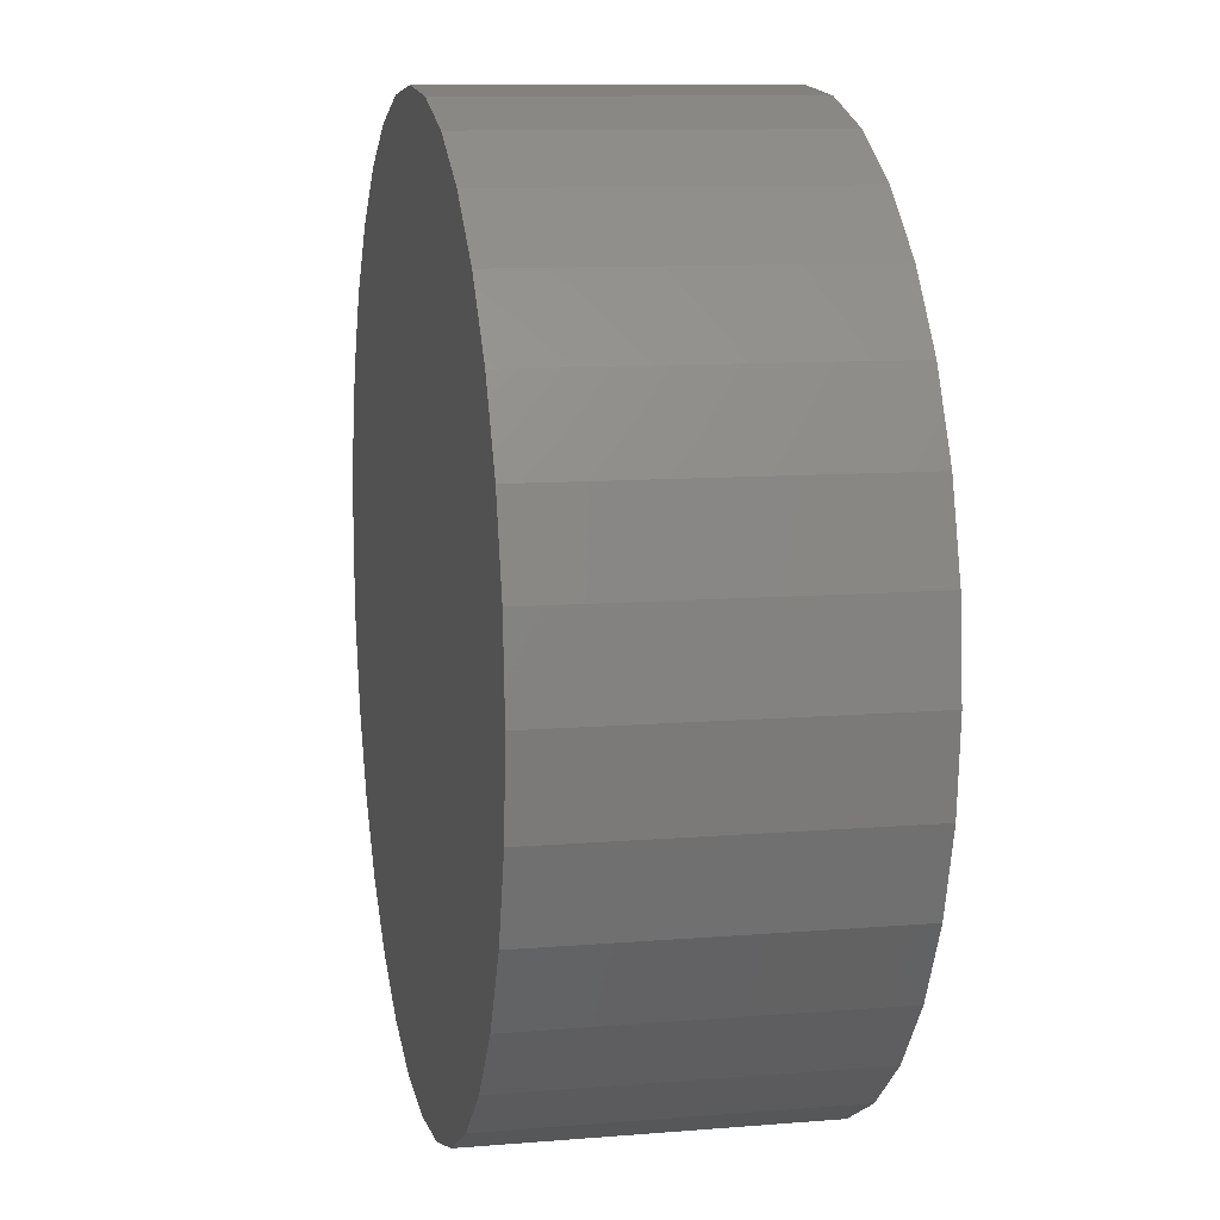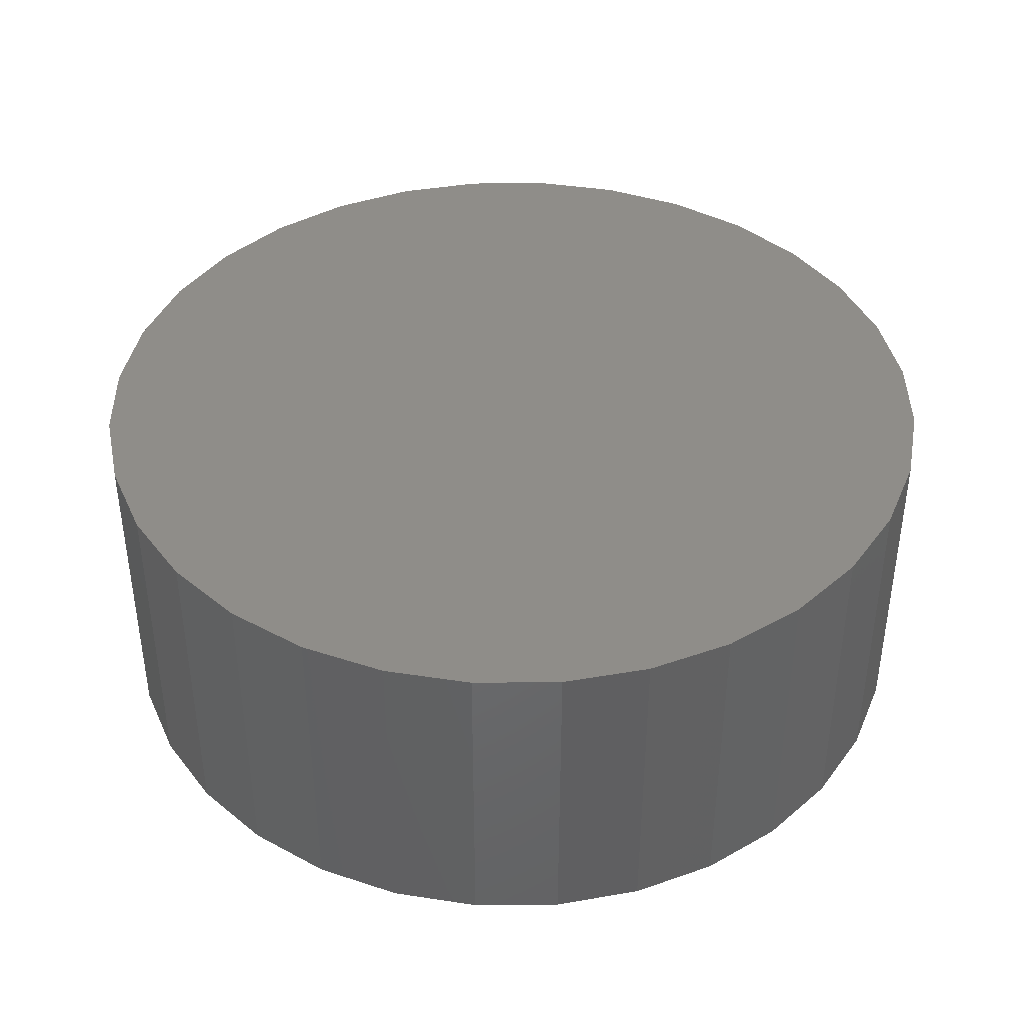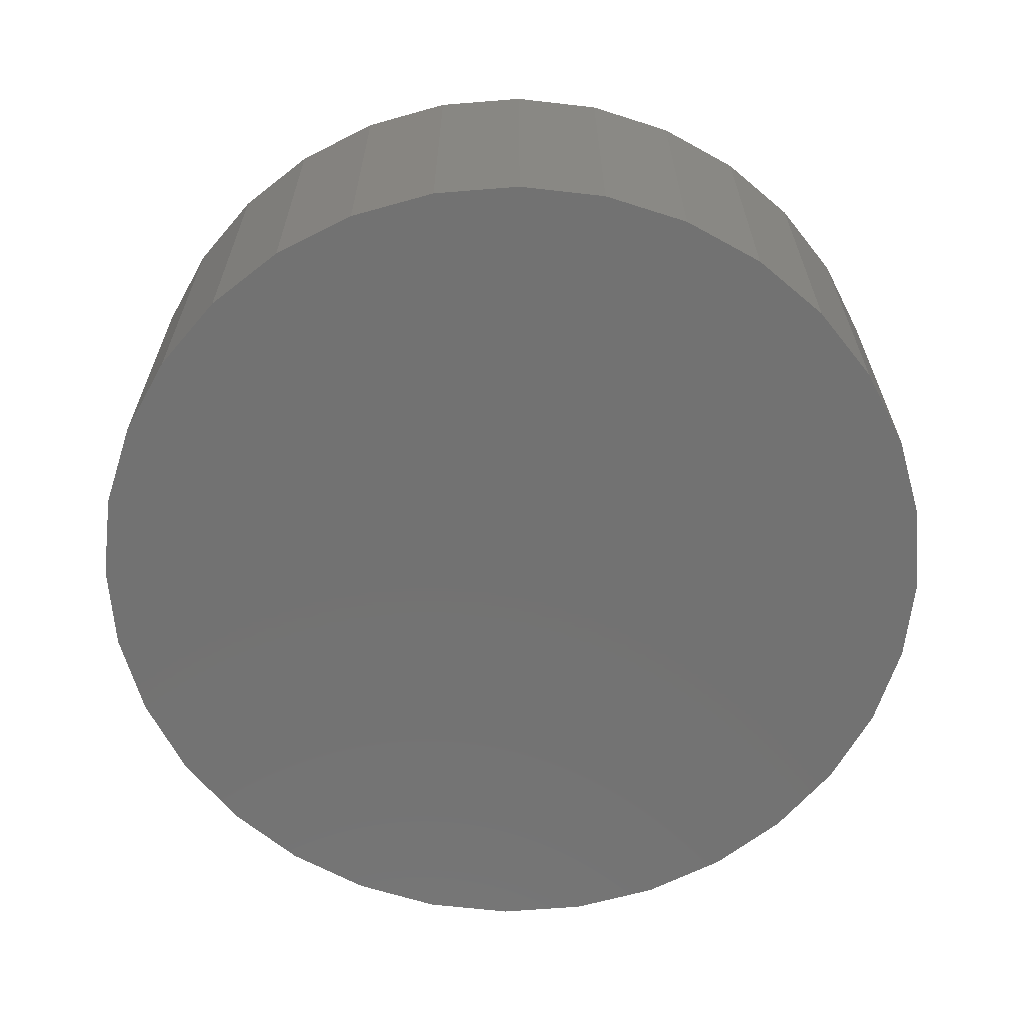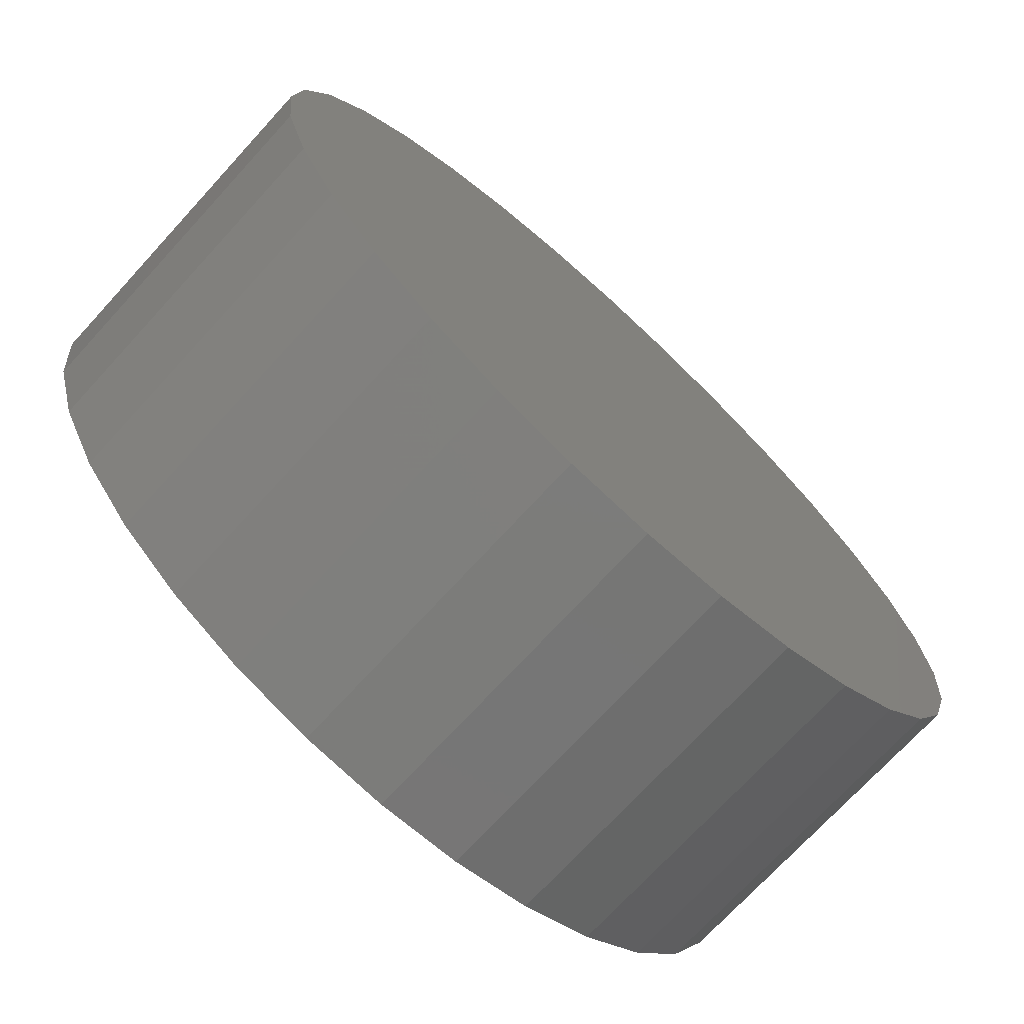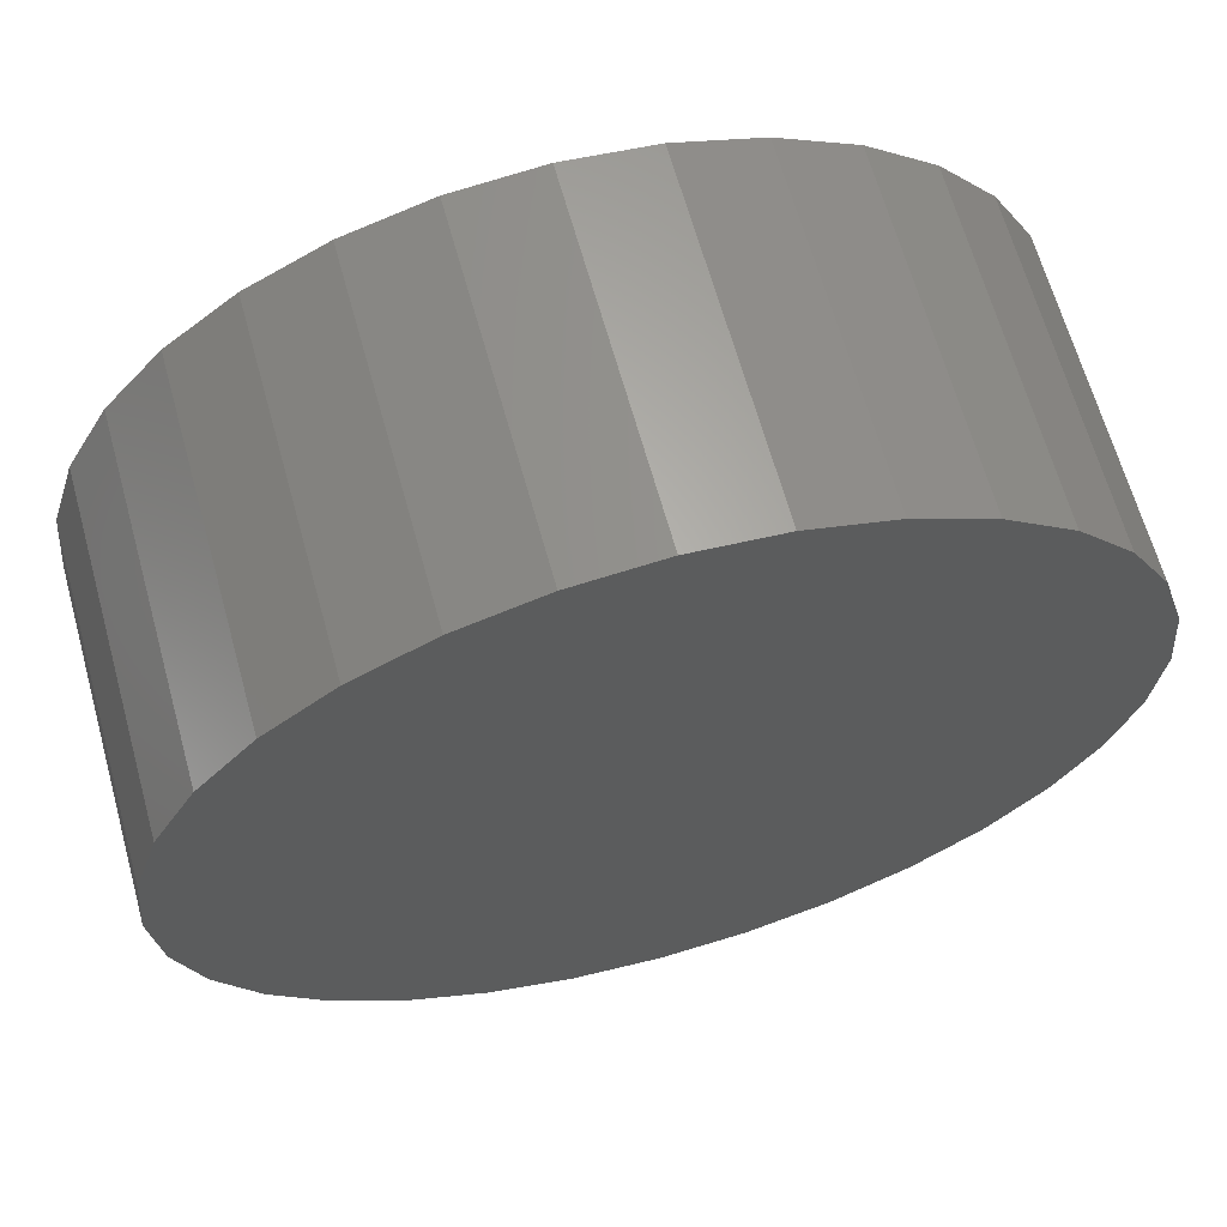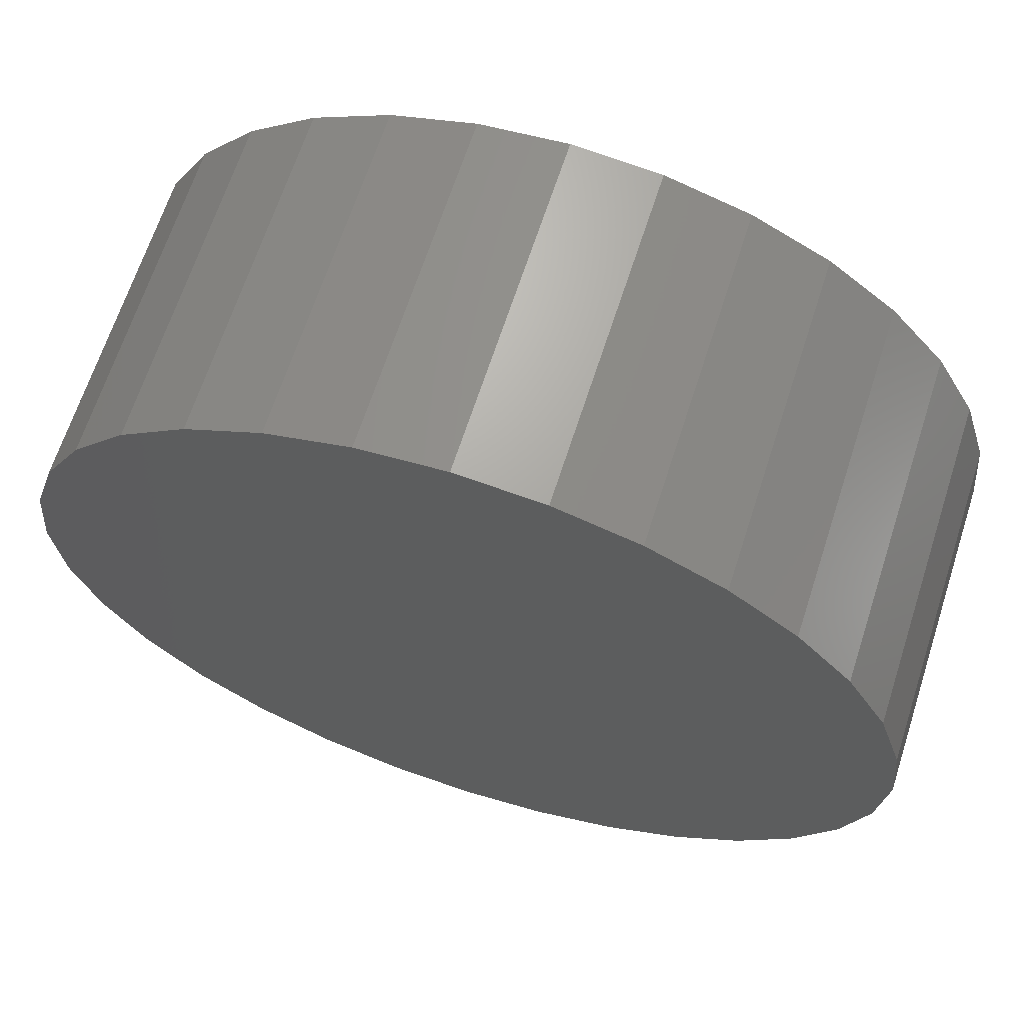
<metadata>
{"format":"stl","ext":"stl","renderer":"f3d","projection":"perspective","resolution":1024,"background":"white","views":[{"elev":10.4,"azim":-101.8,"up":"+Y"},{"elev":41.0,"azim":162.5,"up":"+Z"},{"elev":-64.2,"azim":66.5,"up":"+Z"},{"elev":-72.2,"azim":137.5,"up":"+Y"},{"elev":65.1,"azim":164.5,"up":"+Y"},{"elev":66.2,"azim":-162.1,"up":"+Y"}]}
</metadata>
<code>
# stl→obj: 64 verts, 124 faces
v 0 0.0225 -0.0085
v 0 0.0225 0.0085
v 0.00439 0.02207 0.0085
v 0.00439 0.02207 -0.0085
v 0.00861 0.02079 0.0085
v 0.00861 0.02079 -0.0085
v 0.0125 0.01871 0.0085
v 0.0125 0.01871 -0.0085
v 0.01591 0.01591 0.0085
v 0.01591 0.01591 -0.0085
v 0.01871 0.0125 0.0085
v 0.01871 0.0125 -0.0085
v 0.02079 0.00861 0.0085
v 0.02079 0.00861 -0.0085
v 0.02207 0.00439 0.0085
v 0.02207 0.00439 -0.0085
v 0.0225 0 0.0085
v 0.0225 0 -0.0085
v 0.02207 -0.00439 0.0085
v 0.02207 -0.00439 -0.0085
v 0.02079 -0.00861 0.0085
v 0.02079 -0.00861 -0.0085
v 0.01871 -0.0125 0.0085
v 0.01871 -0.0125 -0.0085
v 0.01591 -0.01591 0.0085
v 0.01591 -0.01591 -0.0085
v 0.0125 -0.01871 0.0085
v 0.0125 -0.01871 -0.0085
v 0.00861 -0.02079 0.0085
v 0.00861 -0.02079 -0.0085
v 0.00439 -0.02207 0.0085
v 0.00439 -0.02207 -0.0085
v 0 -0.0225 0.0085
v 0 -0.0225 -0.0085
v -0.00439 -0.02207 0.0085
v -0.00439 -0.02207 -0.0085
v -0.00861 -0.02079 0.0085
v -0.00861 -0.02079 -0.0085
v -0.0125 -0.01871 0.0085
v -0.0125 -0.01871 -0.0085
v -0.01591 -0.01591 0.0085
v -0.01591 -0.01591 -0.0085
v -0.01871 -0.0125 0.0085
v -0.01871 -0.0125 -0.0085
v -0.02079 -0.00861 0.0085
v -0.02079 -0.00861 -0.0085
v -0.02207 -0.00439 0.0085
v -0.02207 -0.00439 -0.0085
v -0.0225 0 0.0085
v -0.0225 0 -0.0085
v -0.02207 0.00439 0.0085
v -0.02207 0.00439 -0.0085
v -0.02079 0.00861 0.0085
v -0.02079 0.00861 -0.0085
v -0.01871 0.0125 0.0085
v -0.01871 0.0125 -0.0085
v -0.01591 0.01591 0.0085
v -0.01591 0.01591 -0.0085
v -0.0125 0.01871 0.0085
v -0.0125 0.01871 -0.0085
v -0.00861 0.02079 0.0085
v -0.00861 0.02079 -0.0085
v -0.00439 0.02207 0.0085
v -0.00439 0.02207 -0.0085
f 1 2 3
f 1 3 4
f 4 3 5
f 4 5 6
f 6 5 7
f 6 7 8
f 8 7 9
f 8 9 10
f 10 9 11
f 10 11 12
f 12 11 13
f 12 13 14
f 14 13 15
f 14 15 16
f 16 15 17
f 16 17 18
f 18 17 19
f 18 19 20
f 20 19 21
f 20 21 22
f 22 21 23
f 22 23 24
f 24 23 25
f 24 25 26
f 26 25 27
f 26 27 28
f 28 27 29
f 28 29 30
f 30 29 31
f 30 31 32
f 32 31 33
f 32 33 34
f 34 33 35
f 34 35 36
f 36 35 37
f 36 37 38
f 38 37 39
f 38 39 40
f 40 39 41
f 40 41 42
f 42 41 43
f 42 43 44
f 44 43 45
f 44 45 46
f 46 45 47
f 46 47 48
f 48 47 49
f 48 49 50
f 50 49 51
f 50 51 52
f 52 51 53
f 52 53 54
f 54 53 55
f 54 55 56
f 56 55 57
f 56 57 58
f 58 57 59
f 58 59 60
f 60 59 61
f 60 61 62
f 5 3 2
f 2 63 61
f 61 59 57
f 57 55 53
f 53 51 49
f 49 47 45
f 45 43 41
f 41 39 37
f 37 35 33
f 33 31 29
f 29 27 25
f 25 23 21
f 21 19 17
f 17 15 13
f 13 11 9
f 9 7 5
f 5 2 61
f 61 57 53
f 53 49 45
f 45 41 37
f 37 33 29
f 29 25 21
f 21 17 13
f 13 9 5
f 5 61 53
f 53 45 37
f 37 29 21
f 21 13 5
f 5 53 37
f 37 21 5
f 62 61 63
f 62 63 64
f 64 63 2
f 64 2 1
f 64 1 4
f 4 6 8
f 8 10 12
f 12 14 16
f 16 18 20
f 20 22 24
f 24 26 28
f 28 30 32
f 32 34 36
f 36 38 40
f 40 42 44
f 44 46 48
f 48 50 52
f 52 54 56
f 56 58 60
f 60 62 64
f 64 4 8
f 8 12 16
f 16 20 24
f 24 28 32
f 32 36 40
f 40 44 48
f 48 52 56
f 56 60 64
f 64 8 16
f 16 24 32
f 32 40 48
f 48 56 64
f 64 16 32
f 32 48 64

</code>
